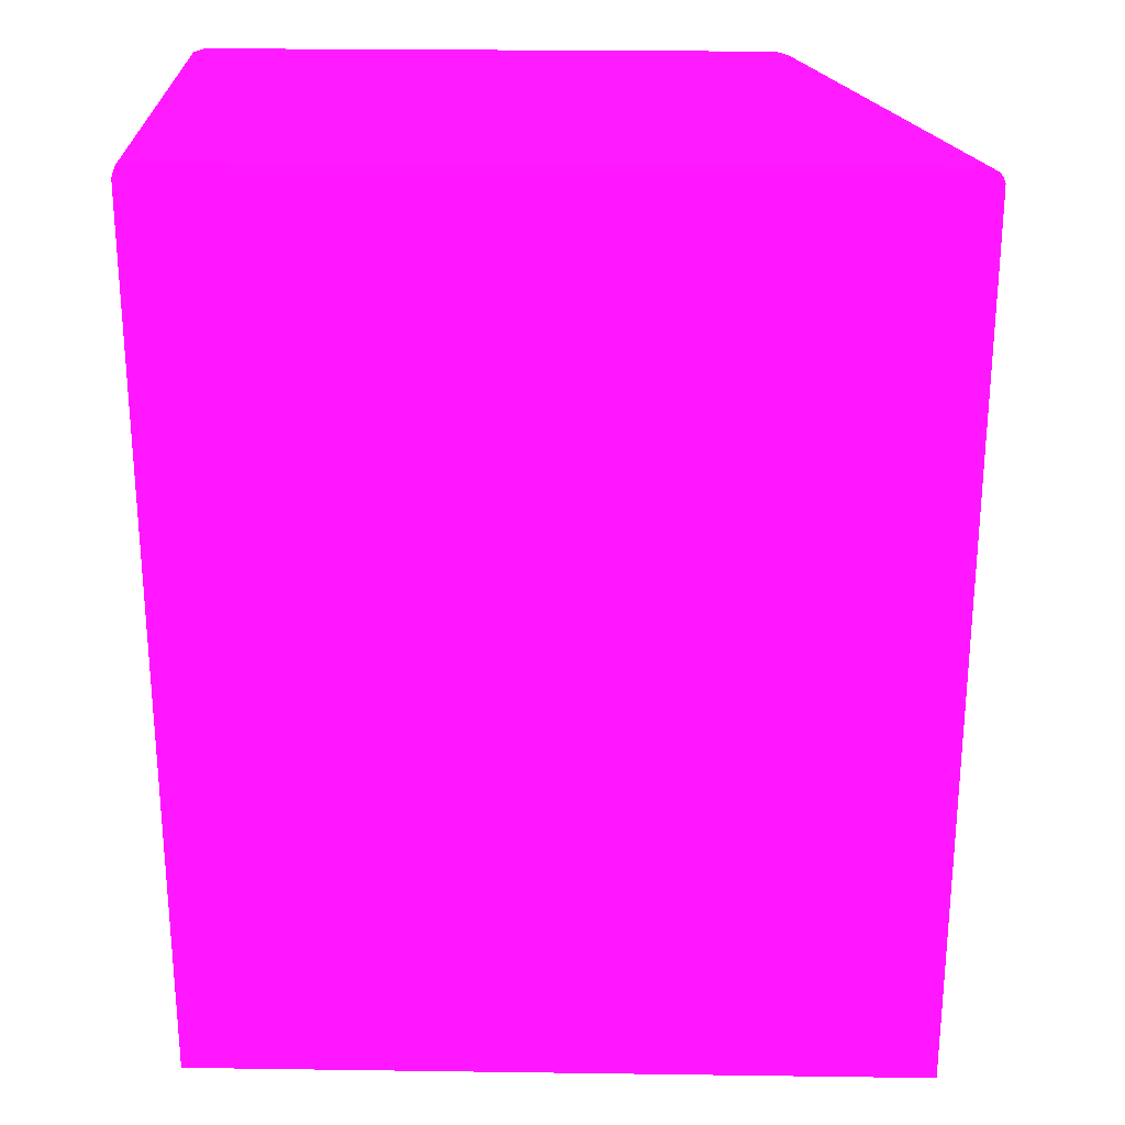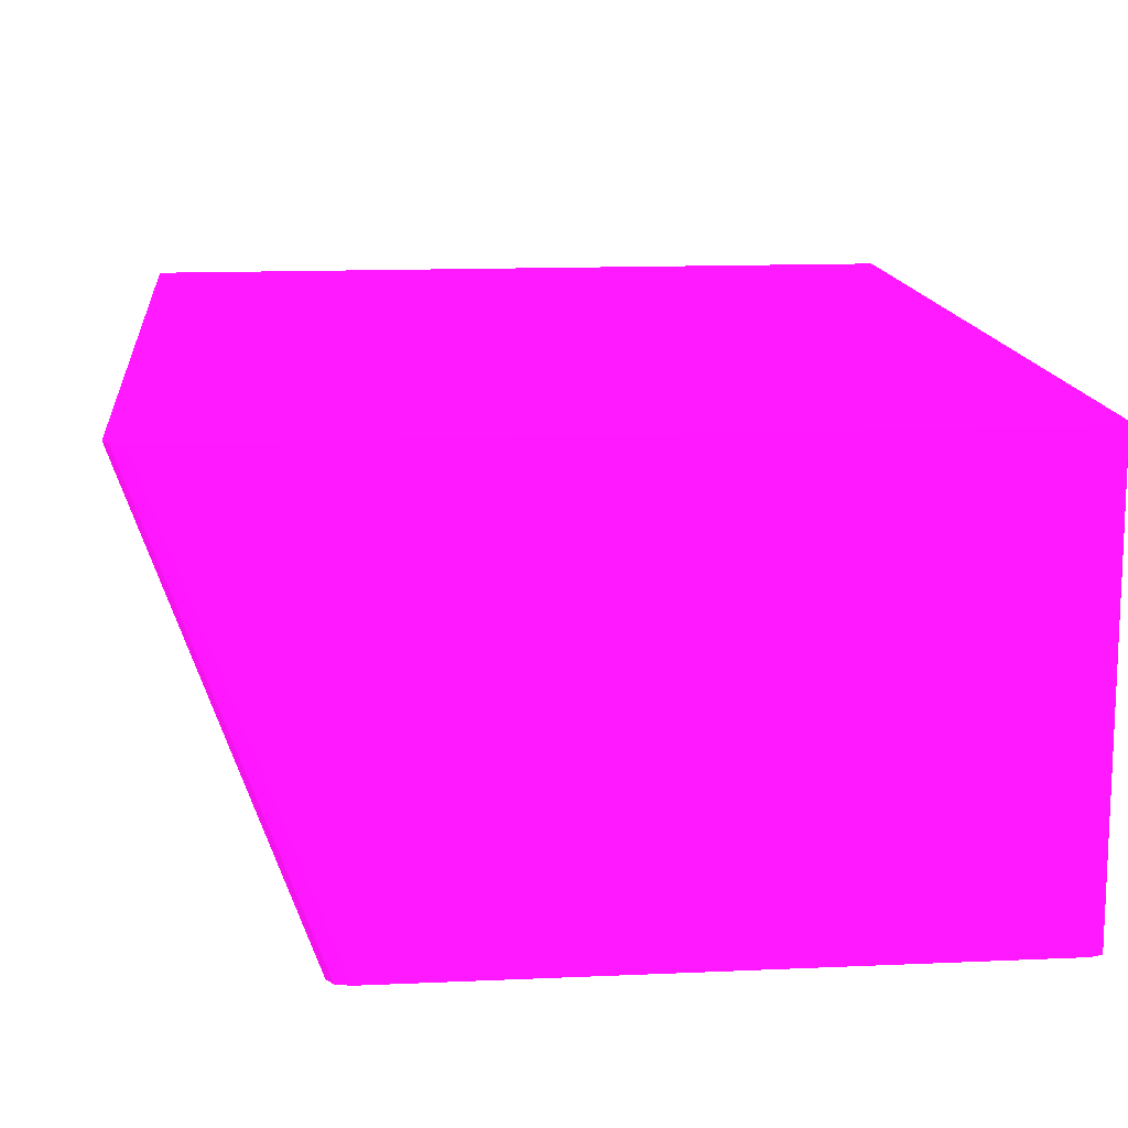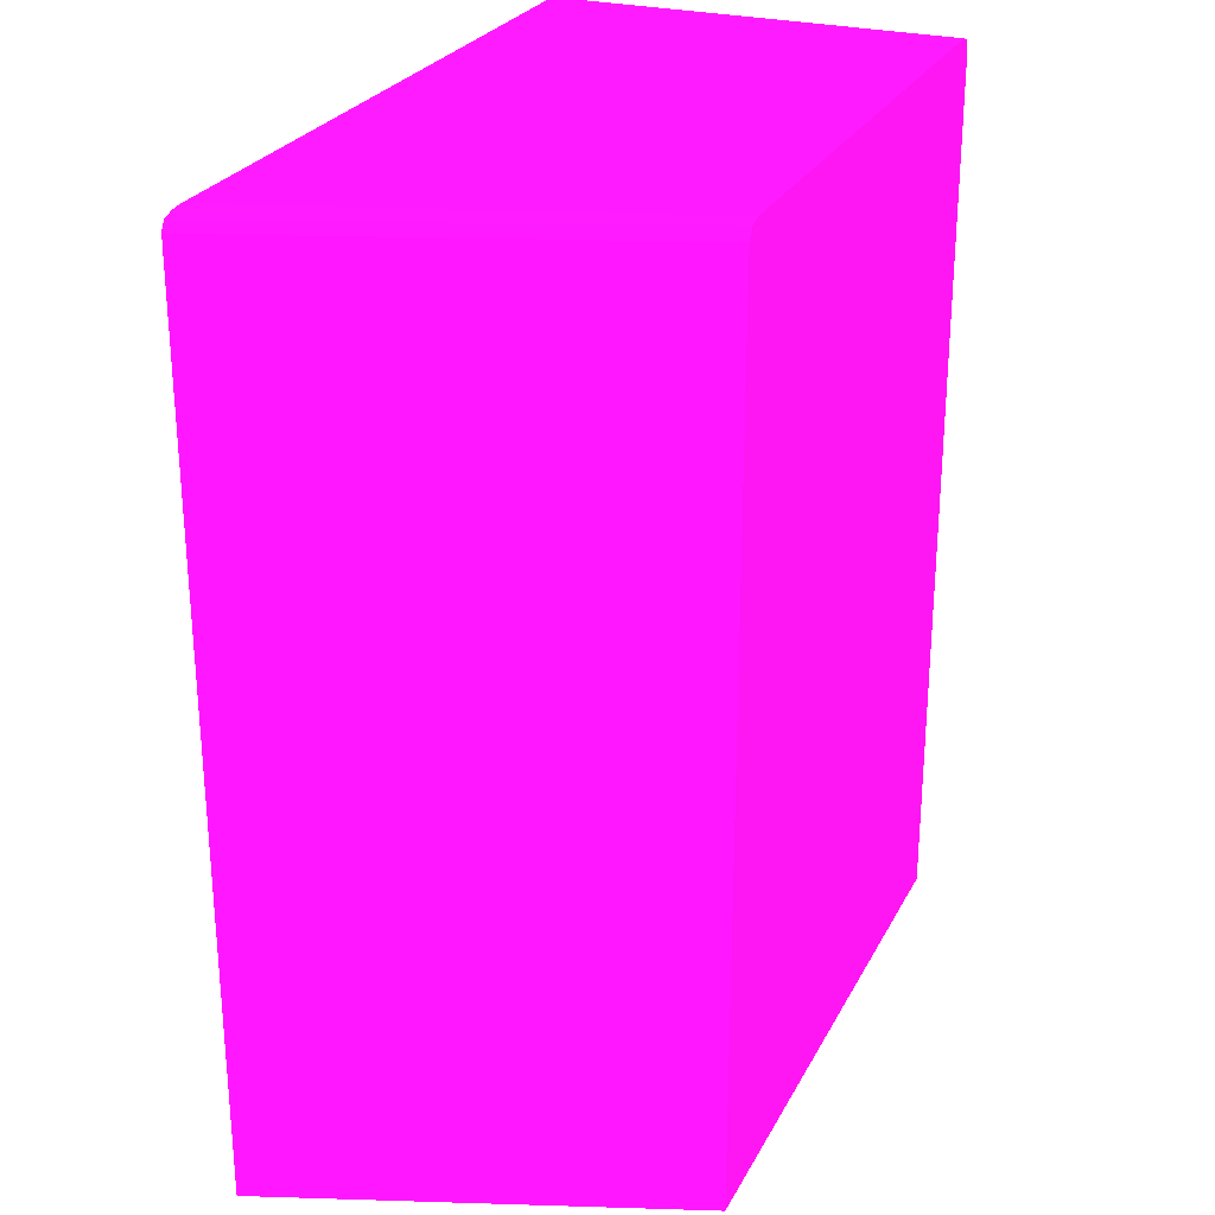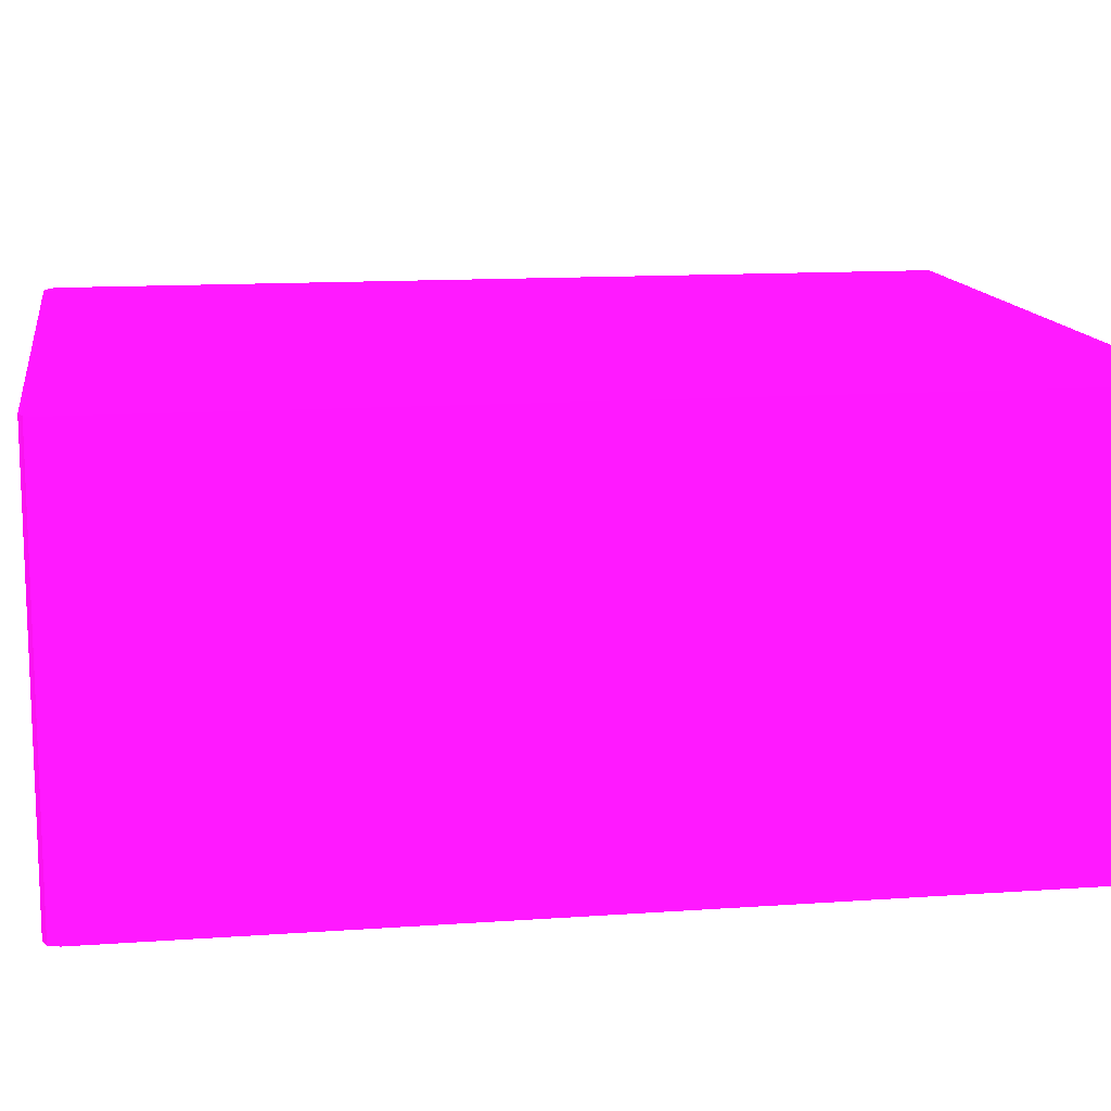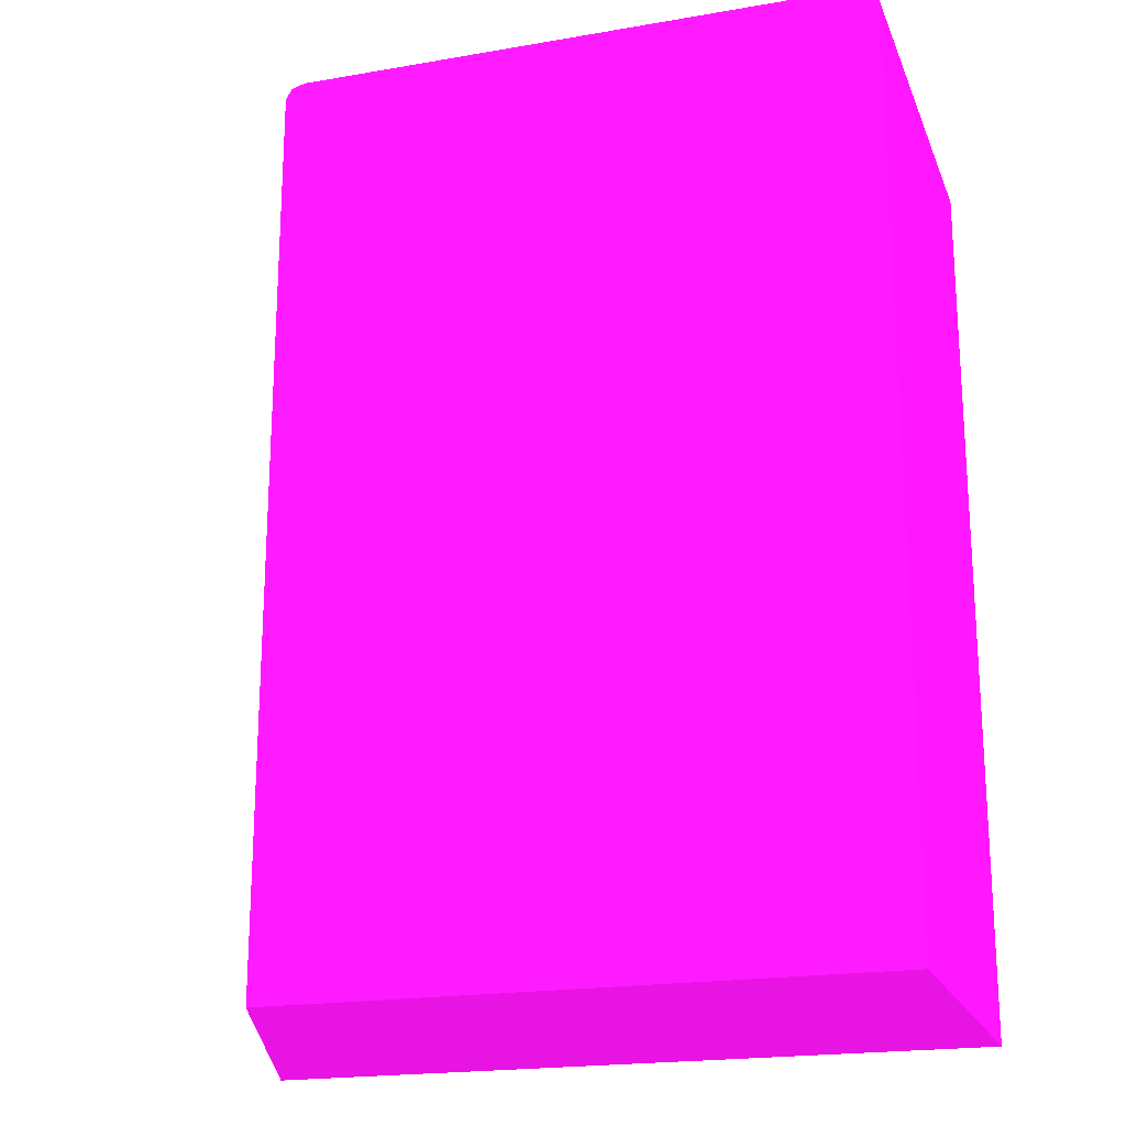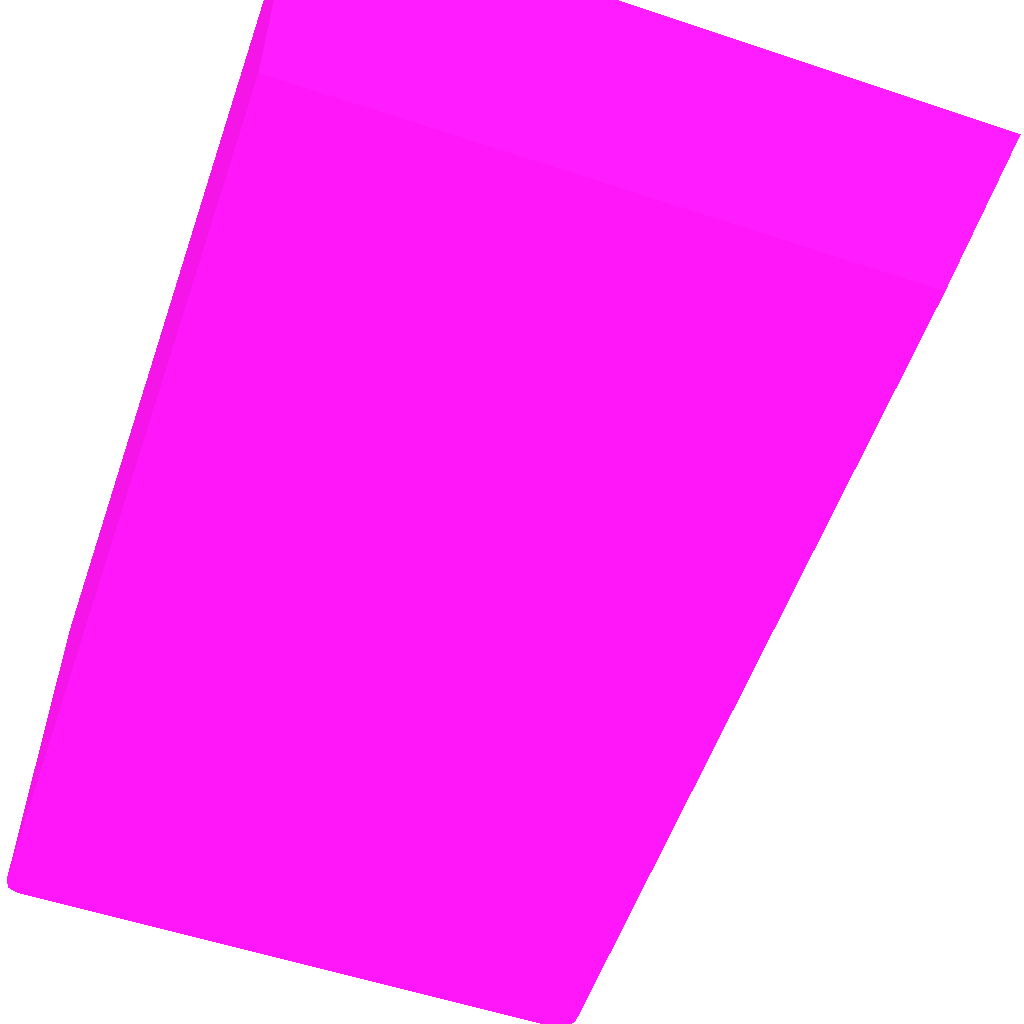
<metadata>
{"format":"obj","ext":"obj","renderer":"f3d","projection":"perspective","resolution":1024,"background":"white","views":[{"elev":24.7,"azim":1.3,"up":"+Y"},{"elev":13.7,"azim":174.3,"up":"+Z"},{"elev":26.5,"azim":112.5,"up":"+Y"},{"elev":13.1,"azim":-99.1,"up":"+Z"},{"elev":-20.0,"azim":-162.4,"up":"+Y"},{"elev":-56.3,"azim":-19.2,"up":"+Z"}]}
</metadata>
<code>
v -0.03821 0.0128 0.001388 0.6941 0.05882 0.6667
v -0.02169 0.0128 0.001388 0.6941 0.05882 0.6667
v -0.03821 0.0128 0.01282 0.6941 0.05882 0.6667
v -0.03821 0.03781 0.001388 0.6941 0.05882 0.6667
v -0.01758 0.0128 0.01282 0.6941 0.05882 0.6667
v -0.02169 0.03743 0.001388 0.6941 0.05882 0.6667
v -0.03821 0.03781 0.01282 0.6941 0.05882 0.6667
v -0.03819 0.03785 0.001388 0.6941 0.05882 0.6667
v -0.01758 0.03743 0.01282 0.6941 0.05882 0.6667
v -0.0217 0.03781 0.001388 0.6941 0.05882 0.6667
v -0.01759 0.03781 0.01282 0.6941 0.05882 0.6667
v -0.03818 0.03788 0.01282 0.6941 0.05882 0.6667
v -0.0381 0.0381 0.01282 0.6941 0.05882 0.6667
v -0.0381 0.0381 0.001388 0.6941 0.05882 0.6667
v -0.02187 0.0381 0.001388 0.6941 0.05882 0.6667
v -0.01764 0.03795 0.01282 0.6941 0.05882 0.6667
v -0.03788 0.03818 0.01282 0.6941 0.05882 0.6667
v -0.03781 0.03821 0.001388 0.6941 0.05882 0.6667
v -0.01805 0.03818 0.01282 0.6941 0.05882 0.6667
v -0.01773 0.03808 0.01282 0.6941 0.05882 0.6667
v -0.02223 0.03821 0.001388 0.6941 0.05882 0.6667
v -0.03781 0.03821 0.01282 0.6941 0.05882 0.6667
v -0.01843 0.03821 0.01273 0.6941 0.05882 0.6667
v -0.01843 0.03821 0.01282 0.6941 0.05882 0.6667
f 1 2 5
f 1 5 3
f 1 3 7
f 1 7 4
f 1 4 8
f 1 8 14
f 1 14 18
f 1 18 21
f 1 21 15
f 1 15 10
f 1 10 6
f 1 6 2
f 2 6 9
f 2 9 5
f 3 5 9
f 3 9 11
f 3 11 16
f 3 16 20
f 3 20 19
f 3 19 24
f 3 24 22
f 3 22 17
f 3 17 13
f 3 13 12
f 3 12 7
f 4 7 8
f 6 10 11
f 6 11 9
f 7 12 8
f 8 12 13
f 8 13 14
f 10 15 16
f 10 16 11
f 13 17 14
f 14 17 18
f 15 19 20
f 15 20 16
f 15 21 19
f 17 22 18
f 18 22 24
f 18 24 23
f 18 23 21
f 19 21 23
f 19 23 24

</code>
